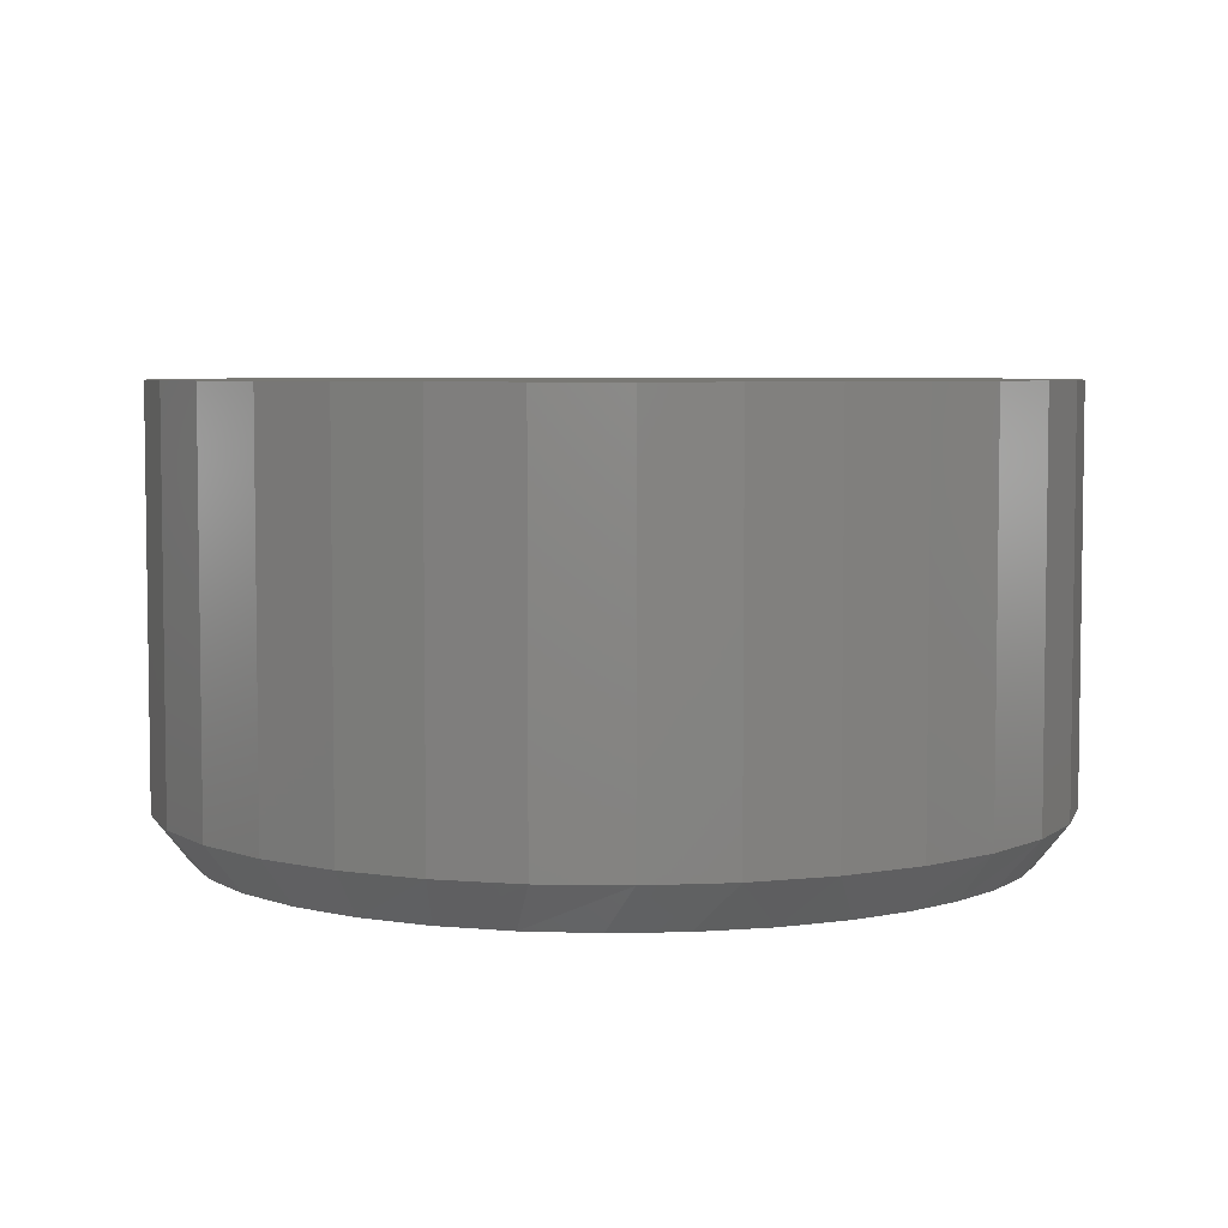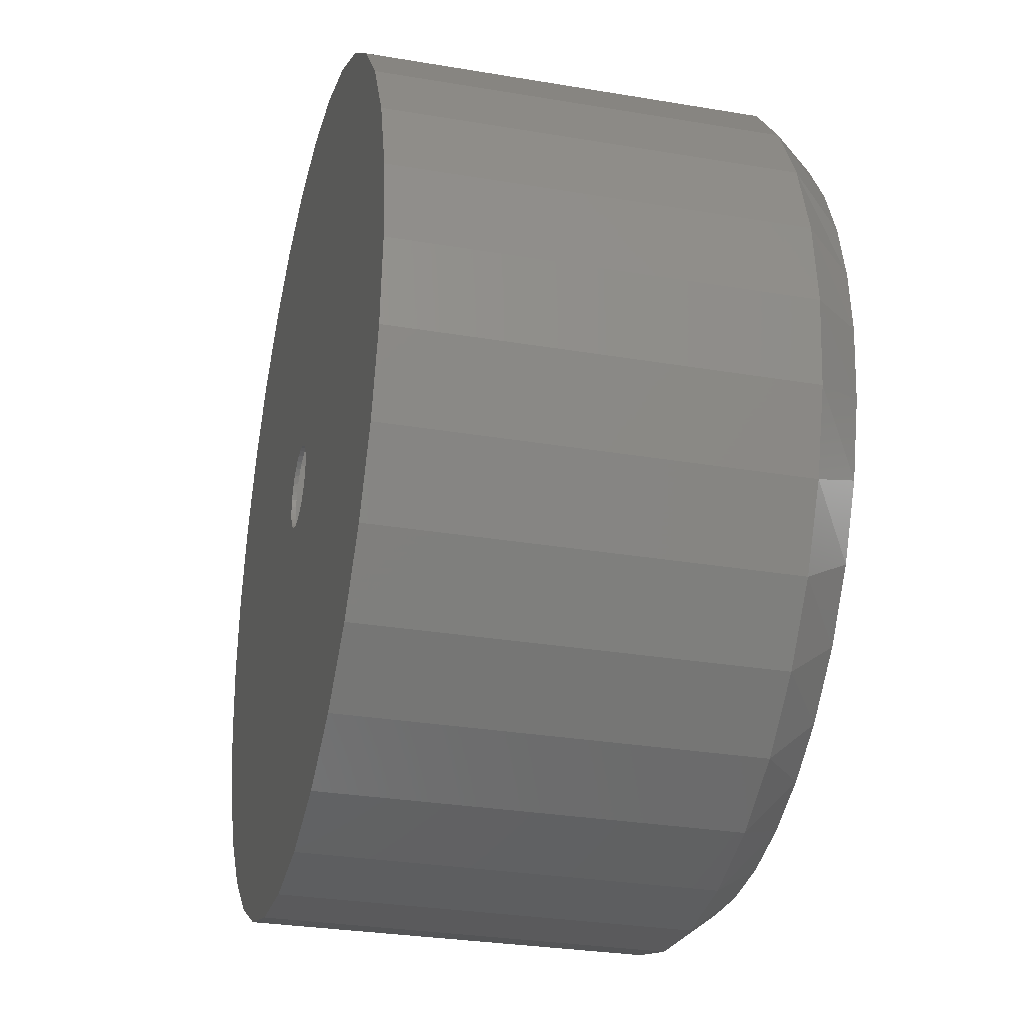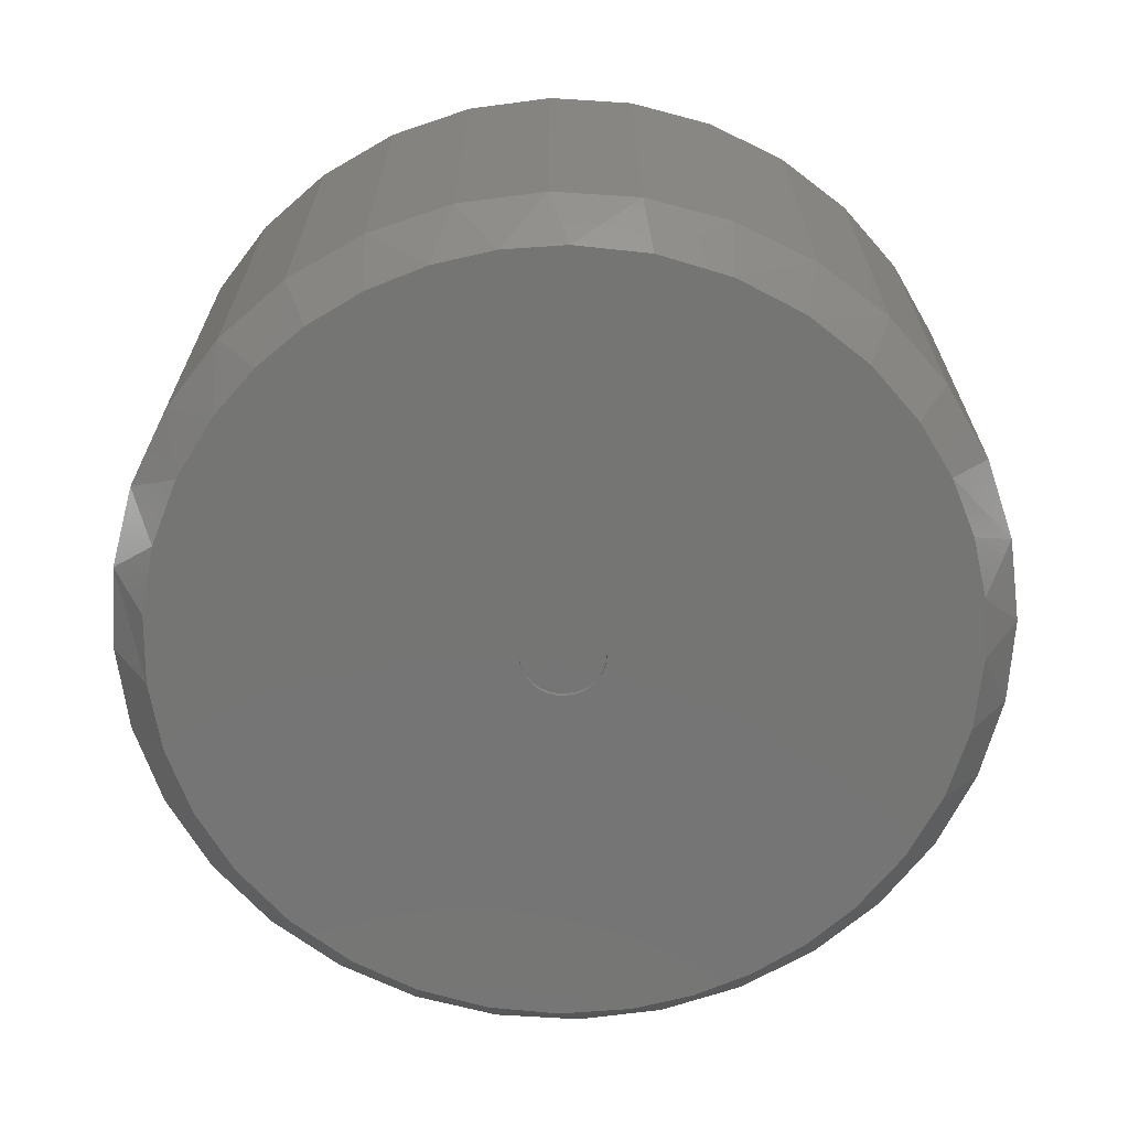
<metadata>
{"format":"stl","ext":"stl","renderer":"f3d","projection":"perspective","resolution":1024,"background":"white","views":[{"elev":5.3,"azim":-47.3,"up":"+Z"},{"elev":-29.8,"azim":76.1,"up":"+Y"},{"elev":-67.3,"azim":35.7,"up":"+Z"}]}
</metadata>
<code>
# stl→obj: 327 verts, 654 faces
v 0.0007401 0.07105 0
v -0.01312 0.06969 0.007812
v -0.01312 0.06969 0
v -0.02645 0.06564 0.007812
v -0.02645 0.06564 0
v -0.03873 0.05908 0.007812
v -0.03873 0.05908 0
v -0.0495 0.05024 0.007812
v -0.0495 0.05024 0
v -0.05834 0.03947 0.007812
v -0.05834 0.03947 0
v -0.0649 0.02719 0.007812
v -0.0649 0.02719 0
v -0.06895 0.01386 0.007812
v -0.06895 0.01386 0
v -0.07031 8.701e-18 0.007812
v -0.07031 8.701e-18 0
v 0.0007401 0.07105 0.007812
v 0.0146 0.06969 0
v 0.0146 0.06969 0.007812
v 0.02793 0.06564 0
v 0.02793 0.06564 0.007812
v 0.04021 0.05908 0
v 0.04021 0.05908 0.007812
v 0.05098 0.05024 0
v 0.05098 0.05024 0.007812
v 0.05982 0.03947 0
v 0.05982 0.03947 0.007812
v 0.06638 0.02719 0
v 0.06638 0.02719 0.007812
v 0.07043 0.01386 0
v 0.07043 0.01386 0.007812
v 0.07179 0 0
v 0.07179 0 0.007812
v 0.0007401 0.07105 0.7422
v -0.01312 0.06969 0.75
v -0.01312 0.06969 0.7422
v -0.02645 0.06564 0.75
v -0.02645 0.06564 0.7422
v -0.03873 0.05908 0.75
v -0.03873 0.05908 0.7422
v -0.0495 0.05024 0.75
v -0.0495 0.05024 0.7422
v -0.05834 0.03947 0.75
v -0.05834 0.03947 0.7422
v -0.0649 0.02719 0.75
v -0.0649 0.02719 0.7422
v -0.06895 0.01386 0.75
v -0.06895 0.01386 0.7422
v -0.07031 8.701e-18 0.75
v -0.07031 8.701e-18 0.7422
v 0.0007401 0.07105 0.75
v 0.0146 0.06969 0.7422
v 0.0146 0.06969 0.75
v 0.02793 0.06564 0.7422
v 0.02793 0.06564 0.75
v 0.04021 0.05908 0.7422
v 0.04021 0.05908 0.75
v 0.05098 0.05024 0.7422
v 0.05098 0.05024 0.75
v 0.05982 0.03947 0.7422
v 0.05982 0.03947 0.75
v 0.06638 0.02719 0.7422
v 0.06638 0.02719 0.75
v 0.07043 0.01386 0.7422
v 0.07043 0.01386 0.75
v 0.07179 0 0.7422
v 0.07179 0 0.75
v 0.0007401 -0.07105 0
v 0.0146 -0.06969 0.007812
v 0.0146 -0.06969 0
v 0.02793 -0.06564 0.007812
v 0.02793 -0.06564 0
v 0.04021 -0.05908 0.007812
v 0.04021 -0.05908 0
v 0.05098 -0.05024 0.007812
v 0.05098 -0.05024 0
v 0.05982 -0.03947 0.007812
v 0.05982 -0.03947 0
v 0.06638 -0.02719 0.007812
v 0.06638 -0.02719 0
v 0.07043 -0.01386 0.007812
v 0.07043 -0.01386 0
v 0.0007401 -0.07105 0.007812
v -0.01312 -0.06969 0
v -0.01312 -0.06969 0.007812
v -0.02645 -0.06564 0
v -0.02645 -0.06564 0.007812
v -0.03873 -0.05908 0
v -0.03873 -0.05908 0.007812
v -0.0495 -0.05024 0
v -0.0495 -0.05024 0.007812
v -0.05834 -0.03947 0
v -0.05834 -0.03947 0.007812
v -0.0649 -0.02719 0
v -0.0649 -0.02719 0.007812
v -0.06895 -0.01386 0
v -0.06895 -0.01386 0.007812
v 0.0007401 -0.07105 0.7422
v 0.0146 -0.06969 0.75
v 0.0146 -0.06969 0.7422
v 0.02793 -0.06564 0.75
v 0.02793 -0.06564 0.7422
v 0.04021 -0.05908 0.75
v 0.04021 -0.05908 0.7422
v 0.05098 -0.05024 0.75
v 0.05098 -0.05024 0.7422
v 0.05982 -0.03947 0.75
v 0.05982 -0.03947 0.7422
v 0.06638 -0.02719 0.75
v 0.06638 -0.02719 0.7422
v 0.07043 -0.01386 0.75
v 0.07043 -0.01386 0.7422
v 0.0007401 -0.07105 0.75
v -0.01312 -0.06969 0.7422
v -0.01312 -0.06969 0.75
v -0.02645 -0.06564 0.7422
v -0.02645 -0.06564 0.75
v -0.03873 -0.05908 0.7422
v -0.03873 -0.05908 0.75
v -0.0495 -0.05024 0.7422
v -0.0495 -0.05024 0.75
v -0.05834 -0.03947 0.7422
v -0.05834 -0.03947 0.75
v -0.0649 -0.02719 0.7422
v -0.0649 -0.02719 0.75
v -0.06895 -0.01386 0.7422
v -0.06895 -0.01386 0.75
v -0.0672 -0.6682 0.007812
v -0.3013 -0.5987 0.007812
v -0.1874 -0.6441 0.007812
v -0.6568 -0.123 0.007812
v -0.6232 -0.2416 0.007812
v -0.5687 -0.3519 0.007812
v -0.4951 -0.4502 0.007812
v -0.4049 -0.5333 0.007812
v 0.05558 -0.6699 0.007812
v -0.6681 2.89e-07 0.007812
v 0.1768 -0.6493 0.007812
v 0.2926 -0.6067 0.007812
v 0.3987 -0.5436 0.007812
v 0.4936 -0.4599 0.007812
v 0.5711 -0.36 0.007812
v 0.6285 -0.2473 0.007812
v 0.6638 -0.1259 0.007812
v 0.6643 0.123 0.007812
v 0.6308 0.2416 0.007812
v 0.5762 0.3519 0.007812
v 0.5026 0.4502 0.007812
v 0.4125 0.5333 0.007812
v 0.3088 0.5987 0.007812
v 0.195 0.6441 0.007812
v 0.07476 0.6682 0.007812
v -0.04801 0.6699 0.007812
v -0.1693 0.6493 0.007812
v -0.285 0.6067 0.007812
v -0.3912 0.5436 0.007812
v -0.486 0.4599 0.007812
v -0.5635 0.36 0.007812
v -0.6209 0.2473 0.007812
v -0.6562 0.1259 0.007812
v 0.6757 -2.914e-16 0.007812
v -0.7125 -0.1425 0.7422
v -0.7266 8.944e-17 0.7422
v 0.003783 -0.7303 0.7422
v -0.1387 -0.7163 0.7422
v -0.2757 -0.6748 0.7422
v -0.402 -0.6073 0.7422
v -0.5126 -0.5164 0.7422
v -0.6035 -0.4058 0.7422
v -0.671 -0.2795 0.7422
v 0.7201 -0.1425 0.7422
v 0.6785 -0.2795 0.7422
v 0.611 -0.4058 0.7422
v 0.5202 -0.5164 0.7422
v 0.4095 -0.6073 0.7422
v 0.2833 -0.6748 0.7422
v 0.1463 -0.7163 0.7422
v -0.7125 0.1425 0.7422
v -0.671 0.2795 0.7422
v -0.6035 0.4058 0.7422
v -0.5126 0.5164 0.7422
v -0.402 0.6073 0.7422
v -0.2757 0.6748 0.7422
v -0.1387 0.7163 0.7422
v 0.003783 0.7303 0.7422
v 0.1463 0.7163 0.7422
v 0.2833 0.6748 0.7422
v 0.4095 0.6073 0.7422
v 0.5202 0.5164 0.7422
v 0.611 0.4058 0.7422
v 0.6785 0.2795 0.7422
v 0.7201 0.1425 0.7422
v 0.7341 0 0.7422
v 0.003783 0.7303 0.08087
v -0.1387 0.7163 0.08087
v -0.2757 0.6748 0.08087
v -0.402 0.6073 0.08087
v -0.5126 0.5164 0.08087
v -0.6035 0.4058 0.08087
v -0.671 0.2795 0.08087
v -0.7125 0.1425 0.08087
v -0.7266 3.141e-07 0.08087
v 0.1463 0.7163 0.08087
v 0.2833 0.6748 0.08087
v 0.4095 0.6073 0.08087
v 0.5202 0.5164 0.08087
v 0.611 0.4058 0.08087
v 0.6785 0.2795 0.08087
v 0.7201 0.1425 0.08087
v 0.7341 0 0.08087
v 0.6848 -0.2638 0.08087
v 0.6247 -0.3845 0.08087
v 0.5435 -0.492 0.08087
v 0.4439 -0.5828 0.08087
v 0.3293 -0.6538 0.08087
v 0.2037 -0.7025 0.08087
v 0.07117 -0.7272 0.08087
v -0.06361 -0.7272 0.08087
v -0.1961 -0.7025 0.08087
v -0.3218 -0.6538 0.08087
v -0.4363 -0.5828 0.08087
v -0.5359 -0.492 0.08087
v -0.6172 -0.3845 0.08087
v -0.6772 -0.2638 0.08087
v 0.7217 -0.1342 0.08087
v -0.7141 -0.1342 0.08087
v -0.7202 -0.144 0.75
v -0.6782 -0.2825 0.75
v -0.61 -0.4101 0.75
v -0.5182 -0.522 0.75
v -0.4063 -0.6138 0.75
v -0.2787 -0.682 0.75
v -0.1402 -0.724 0.75
v 0.003783 -0.7382 0.75
v -0.7344 9.04e-17 0.75
v 0.1478 -0.724 0.75
v 0.2863 -0.682 0.75
v 0.4139 -0.6138 0.75
v 0.5257 -0.522 0.75
v 0.6175 -0.4101 0.75
v 0.6858 -0.2825 0.75
v 0.7278 -0.144 0.75
v 0.7278 0.144 0.75
v 0.6858 0.2825 0.75
v 0.6175 0.4101 0.75
v 0.5257 0.522 0.75
v 0.4139 0.6138 0.75
v 0.2863 0.682 0.75
v 0.1478 0.724 0.75
v 0.003783 0.7382 0.75
v -0.1402 0.724 0.75
v -0.2787 0.682 0.75
v -0.4063 0.6138 0.75
v -0.5182 0.522 0.75
v -0.61 0.4101 0.75
v -0.6782 0.2825 0.75
v -0.7202 0.144 0.75
v 0.7419 0 0.75
v -0.2011 -0.6438 0
v -0.4138 -0.5312 0
v -0.09989 -0.6676 0
v -0.3125 -0.5971 0
v 0.4995 -0.4591 0
v 0.2148 -0.6419 0
v 0.1106 -0.6672 0
v 0.3136 -0.6004 0
v 0.4047 -0.5439 0
v -0.6607 -0.1224 0
v -0.6719 3.311e-07 0
v 0.003783 -0.6757 0
v -0.5017 -0.4483 0
v -0.5735 -0.3511 0
v -0.6275 -0.2408 0
v 0.6684 -0.1217 0
v 0.6338 -0.2442 0
v 0.5768 -0.358 0
v -0.6594 0.1295 0
v -0.6223 0.2541 0
v -0.5654 0.364 0
v -0.4895 0.4617 0
v -0.3971 0.5439 0
v -0.2912 0.6079 0
v -0.1917 0.6468 0
v -0.08735 0.6695 0
v 0.01927 0.6755 0
v 0.1255 0.6646 0
v 0.2479 0.63 0
v 0.3617 0.573 0
v 0.4628 0.4958 0
v 0.5476 0.4009 0
v 0.6042 0.3099 0
v 0.6456 0.211 0
v 0.6709 0.1068 0
v 0.6794 -1.318e-16 0
v 0.7419 -1.808e-16 0.07812
v 0.7278 -0.144 0.07812
v 0.6858 -0.2825 0.07812
v 0.6175 -0.4101 0.07812
v 0.5257 -0.522 0.07812
v 0.4139 -0.6138 0.07812
v 0.2863 -0.682 0.07812
v 0.1478 -0.724 0.07812
v 0.003783 -0.7382 0.07812
v -0.1402 -0.724 0.07812
v -0.2787 -0.682 0.07812
v -0.4063 -0.6138 0.07812
v -0.5182 -0.522 0.07812
v -0.61 -0.4101 0.07812
v -0.6782 -0.2825 0.07812
v -0.7202 -0.144 0.07812
v -0.7344 9.04e-17 0.07812
v -0.7202 0.144 0.07812
v -0.6782 0.2825 0.07812
v -0.61 0.4101 0.07812
v -0.5182 0.522 0.07812
v -0.4063 0.6138 0.07812
v -0.2787 0.682 0.07812
v -0.1402 0.724 0.07812
v 0.003783 0.7382 0.07812
v 0.1478 0.724 0.07812
v 0.2863 0.682 0.07812
v 0.4139 0.6138 0.07812
v 0.5257 0.522 0.07812
v 0.6175 0.4101 0.07812
v 0.6858 0.2825 0.07812
v 0.7278 0.144 0.07812
f 1 2 3
f 3 2 4
f 3 4 5
f 5 4 6
f 5 6 7
f 7 6 8
f 7 8 9
f 9 8 10
f 9 10 11
f 11 10 12
f 11 12 13
f 13 12 14
f 13 14 15
f 15 14 16
f 15 16 17
f 2 1 18
f 18 1 19
f 18 19 20
f 20 19 21
f 20 21 22
f 22 21 23
f 22 23 24
f 24 23 25
f 24 25 26
f 26 25 27
f 26 27 28
f 28 27 29
f 28 29 30
f 30 29 31
f 30 31 32
f 32 31 33
f 32 33 34
f 35 36 37
f 37 36 38
f 37 38 39
f 39 38 40
f 39 40 41
f 41 40 42
f 41 42 43
f 43 42 44
f 43 44 45
f 45 44 46
f 45 46 47
f 47 46 48
f 47 48 49
f 49 48 50
f 49 50 51
f 36 35 52
f 52 35 53
f 52 53 54
f 54 53 55
f 54 55 56
f 56 55 57
f 56 57 58
f 58 57 59
f 58 59 60
f 60 59 61
f 60 61 62
f 62 61 63
f 62 63 64
f 64 63 65
f 64 65 66
f 66 65 67
f 66 67 68
f 69 70 71
f 71 70 72
f 71 72 73
f 73 72 74
f 73 74 75
f 75 74 76
f 75 76 77
f 77 76 78
f 77 78 79
f 79 78 80
f 79 80 81
f 81 80 82
f 81 82 83
f 83 82 34
f 83 34 33
f 70 69 84
f 84 69 85
f 84 85 86
f 86 85 87
f 86 87 88
f 88 87 89
f 88 89 90
f 90 89 91
f 90 91 92
f 92 91 93
f 92 93 94
f 94 93 95
f 94 95 96
f 96 95 97
f 96 97 98
f 98 97 17
f 98 17 16
f 99 100 101
f 101 100 102
f 101 102 103
f 103 102 104
f 103 104 105
f 105 104 106
f 105 106 107
f 107 106 108
f 107 108 109
f 109 108 110
f 109 110 111
f 111 110 112
f 111 112 113
f 113 112 68
f 113 68 67
f 100 99 114
f 114 99 115
f 114 115 116
f 116 115 117
f 116 117 118
f 118 117 119
f 118 119 120
f 120 119 121
f 120 121 122
f 122 121 123
f 122 123 124
f 124 123 125
f 124 125 126
f 126 125 127
f 126 127 128
f 128 127 51
f 128 51 50
f 129 130 131
f 132 133 134
f 132 134 135
f 132 135 136
f 132 136 130
f 132 130 129
f 132 129 137
f 132 137 84
f 132 84 86
f 132 86 88
f 132 88 90
f 132 90 92
f 132 92 94
f 132 94 96
f 132 96 98
f 132 98 16
f 132 16 138
f 84 137 139
f 84 139 140
f 84 140 141
f 84 141 142
f 84 142 143
f 84 143 144
f 84 144 145
f 18 20 146
f 18 146 147
f 18 147 148
f 18 148 149
f 18 149 150
f 18 150 151
f 18 151 152
f 18 152 153
f 18 153 154
f 18 154 155
f 18 155 156
f 18 156 157
f 18 157 158
f 18 158 159
f 18 159 160
f 18 160 161
f 138 16 14
f 138 14 12
f 138 12 10
f 138 10 8
f 161 138 8
f 161 8 6
f 161 6 4
f 161 4 2
f 161 2 18
f 162 26 28
f 162 28 30
f 162 30 32
f 162 32 34
f 162 34 82
f 162 82 145
f 146 20 22
f 146 22 24
f 146 24 26
f 146 26 162
f 145 82 80
f 145 80 78
f 145 78 76
f 145 76 74
f 145 74 72
f 145 72 70
f 145 70 84
f 163 164 51
f 163 51 127
f 163 127 125
f 163 125 123
f 163 123 121
f 163 121 119
f 163 119 117
f 163 117 115
f 163 115 99
f 163 99 165
f 163 165 166
f 163 166 167
f 163 167 168
f 163 168 169
f 163 169 170
f 163 170 171
f 99 172 173
f 99 173 174
f 99 174 175
f 99 175 176
f 99 176 177
f 99 177 178
f 99 178 165
f 35 179 180
f 35 180 181
f 35 181 182
f 35 182 183
f 35 183 184
f 35 184 185
f 35 185 186
f 35 186 187
f 35 187 188
f 35 188 189
f 35 189 190
f 35 190 191
f 35 191 192
f 35 192 193
f 35 193 53
f 164 43 45
f 164 45 47
f 164 47 49
f 164 49 51
f 179 35 37
f 179 37 39
f 179 39 41
f 179 41 43
f 179 43 164
f 194 172 113
f 194 113 67
f 194 67 65
f 194 65 63
f 194 63 61
f 194 61 59
f 193 194 59
f 193 59 57
f 193 57 55
f 193 55 53
f 172 99 101
f 172 101 103
f 172 103 105
f 172 105 107
f 172 107 109
f 172 109 111
f 172 111 113
f 195 185 196
f 196 185 184
f 196 184 197
f 197 184 183
f 197 183 198
f 198 183 182
f 198 182 199
f 199 182 181
f 199 181 200
f 200 181 180
f 200 180 201
f 201 180 179
f 201 179 202
f 202 179 164
f 202 164 203
f 185 195 186
f 186 195 204
f 186 204 187
f 187 204 205
f 187 205 188
f 188 205 206
f 188 206 189
f 189 206 207
f 189 207 190
f 190 207 208
f 190 208 191
f 191 208 209
f 191 209 192
f 192 209 210
f 192 210 193
f 193 210 211
f 193 211 194
f 212 173 172
f 173 212 213
f 213 174 173
f 174 213 214
f 214 175 174
f 175 214 215
f 215 176 175
f 176 215 216
f 216 177 176
f 177 216 217
f 217 178 177
f 178 217 218
f 218 165 178
f 165 218 219
f 219 166 165
f 220 166 219
f 167 166 220
f 221 167 220
f 168 167 221
f 222 168 221
f 169 168 222
f 223 169 222
f 170 169 223
f 224 170 223
f 171 170 224
f 225 171 224
f 163 171 225
f 212 172 226
f 226 172 194
f 226 194 211
f 225 227 163
f 163 227 203
f 163 203 164
f 134 223 135
f 135 223 222
f 135 222 136
f 223 134 224
f 224 134 133
f 224 133 225
f 225 133 132
f 225 132 227
f 227 132 138
f 227 138 203
f 213 142 214
f 214 142 141
f 214 141 215
f 142 213 143
f 143 213 212
f 143 212 144
f 144 212 226
f 144 226 145
f 145 226 211
f 145 211 162
f 131 219 129
f 129 219 218
f 129 218 137
f 219 131 220
f 220 131 130
f 220 130 221
f 221 130 136
f 221 136 222
f 140 215 141
f 215 140 216
f 216 140 139
f 216 139 217
f 217 139 137
f 217 137 218
f 206 205 151
f 150 206 151
f 150 207 206
f 205 204 152
f 151 205 152
f 204 195 153
f 152 204 153
f 154 195 196
f 153 195 154
f 200 158 199
f 199 158 157
f 199 157 198
f 198 157 156
f 198 156 197
f 158 200 159
f 159 200 201
f 159 201 160
f 160 201 202
f 160 202 161
f 161 202 203
f 161 203 138
f 150 149 207
f 207 149 148
f 207 148 208
f 208 148 147
f 208 147 209
f 209 147 146
f 209 146 210
f 210 146 162
f 210 162 211
f 154 196 155
f 155 196 197
f 155 197 156
f 228 229 230
f 228 230 231
f 228 231 232
f 228 232 233
f 228 233 234
f 228 234 235
f 228 235 114
f 228 114 116
f 228 116 118
f 228 118 120
f 228 120 122
f 228 122 124
f 228 124 126
f 228 126 128
f 228 128 50
f 228 50 236
f 114 235 237
f 114 237 238
f 114 238 239
f 114 239 240
f 114 240 241
f 114 241 242
f 114 242 243
f 52 54 244
f 52 244 245
f 52 245 246
f 52 246 247
f 52 247 248
f 52 248 249
f 52 249 250
f 52 250 251
f 52 251 252
f 52 252 253
f 52 253 254
f 52 254 255
f 52 255 256
f 52 256 257
f 52 257 258
f 236 50 48
f 236 48 46
f 236 46 44
f 236 44 42
f 258 236 42
f 258 42 40
f 258 40 38
f 258 38 36
f 258 36 52
f 259 60 62
f 259 62 64
f 259 64 66
f 259 66 68
f 259 68 112
f 259 112 243
f 244 54 56
f 244 56 58
f 244 58 60
f 244 60 259
f 243 112 110
f 243 110 108
f 243 108 106
f 243 106 104
f 243 104 102
f 243 102 100
f 243 100 114
f 260 261 262
f 263 261 260
f 264 265 266
f 264 267 265
f 264 268 267
f 269 270 17
f 269 17 97
f 269 97 95
f 269 95 93
f 269 93 91
f 269 91 89
f 269 89 87
f 269 87 85
f 269 85 69
f 269 69 271
f 269 271 262
f 269 262 261
f 269 261 272
f 269 272 273
f 269 273 274
f 69 275 276
f 69 276 277
f 69 277 264
f 69 264 266
f 69 266 271
f 1 278 279
f 1 279 280
f 1 280 281
f 1 281 282
f 1 282 283
f 1 283 284
f 1 284 285
f 1 285 286
f 1 286 287
f 1 287 288
f 1 288 289
f 1 289 290
f 1 290 291
f 1 291 292
f 1 292 293
f 1 293 294
f 1 294 19
f 270 9 11
f 270 11 13
f 270 13 15
f 270 15 17
f 278 1 3
f 278 3 5
f 278 5 7
f 278 7 9
f 278 9 270
f 295 275 83
f 295 83 33
f 295 33 31
f 295 31 29
f 295 29 27
f 295 27 25
f 294 295 25
f 294 25 23
f 294 23 21
f 294 21 19
f 275 69 71
f 275 71 73
f 275 73 75
f 275 75 77
f 275 77 79
f 275 79 81
f 275 81 83
f 296 259 297
f 297 259 243
f 297 243 298
f 298 243 242
f 298 242 299
f 299 242 241
f 299 241 300
f 300 241 240
f 300 240 301
f 301 240 239
f 301 239 302
f 302 239 238
f 302 238 303
f 303 238 237
f 303 237 304
f 304 237 235
f 304 235 305
f 305 235 234
f 305 234 306
f 306 234 233
f 306 233 307
f 307 233 232
f 307 232 308
f 308 232 231
f 308 231 309
f 309 231 230
f 309 230 310
f 310 230 229
f 310 229 311
f 311 229 228
f 311 228 312
f 312 228 236
f 312 236 313
f 313 236 258
f 313 258 314
f 314 258 257
f 314 257 315
f 315 257 256
f 315 256 316
f 316 256 255
f 316 255 317
f 317 255 254
f 317 254 318
f 318 254 253
f 318 253 319
f 319 253 252
f 319 252 320
f 320 252 251
f 320 251 321
f 321 251 250
f 321 250 322
f 322 250 249
f 322 249 323
f 323 249 248
f 323 248 324
f 324 248 247
f 324 247 325
f 325 247 246
f 325 246 326
f 326 246 245
f 326 245 327
f 327 245 244
f 327 244 296
f 296 244 259
f 318 319 284
f 296 295 327
f 327 295 294
f 327 294 326
f 326 294 293
f 326 293 292
f 270 312 278
f 278 312 313
f 278 313 279
f 279 313 314
f 279 314 280
f 280 314 315
f 280 315 281
f 281 315 316
f 281 316 282
f 282 316 317
f 282 317 283
f 283 317 318
f 283 318 284
f 287 321 288
f 288 321 322
f 288 322 289
f 289 322 323
f 289 323 290
f 290 323 324
f 290 324 291
f 291 324 325
f 291 325 292
f 292 325 326
f 321 287 320
f 320 287 286
f 320 286 319
f 319 286 285
f 319 285 284
f 263 306 307
f 263 307 261
f 307 308 261
f 302 303 265
f 265 303 266
f 312 270 311
f 311 270 269
f 311 269 310
f 310 269 274
f 310 274 309
f 309 274 273
f 309 273 308
f 308 273 272
f 308 272 261
f 295 296 275
f 275 296 297
f 275 297 276
f 276 297 298
f 276 298 277
f 277 298 299
f 277 299 264
f 264 299 300
f 264 300 268
f 268 300 301
f 268 301 267
f 267 301 302
f 267 302 265
f 266 303 271
f 271 303 304
f 271 304 262
f 262 304 305
f 262 305 260
f 260 305 306
f 260 306 263

</code>
